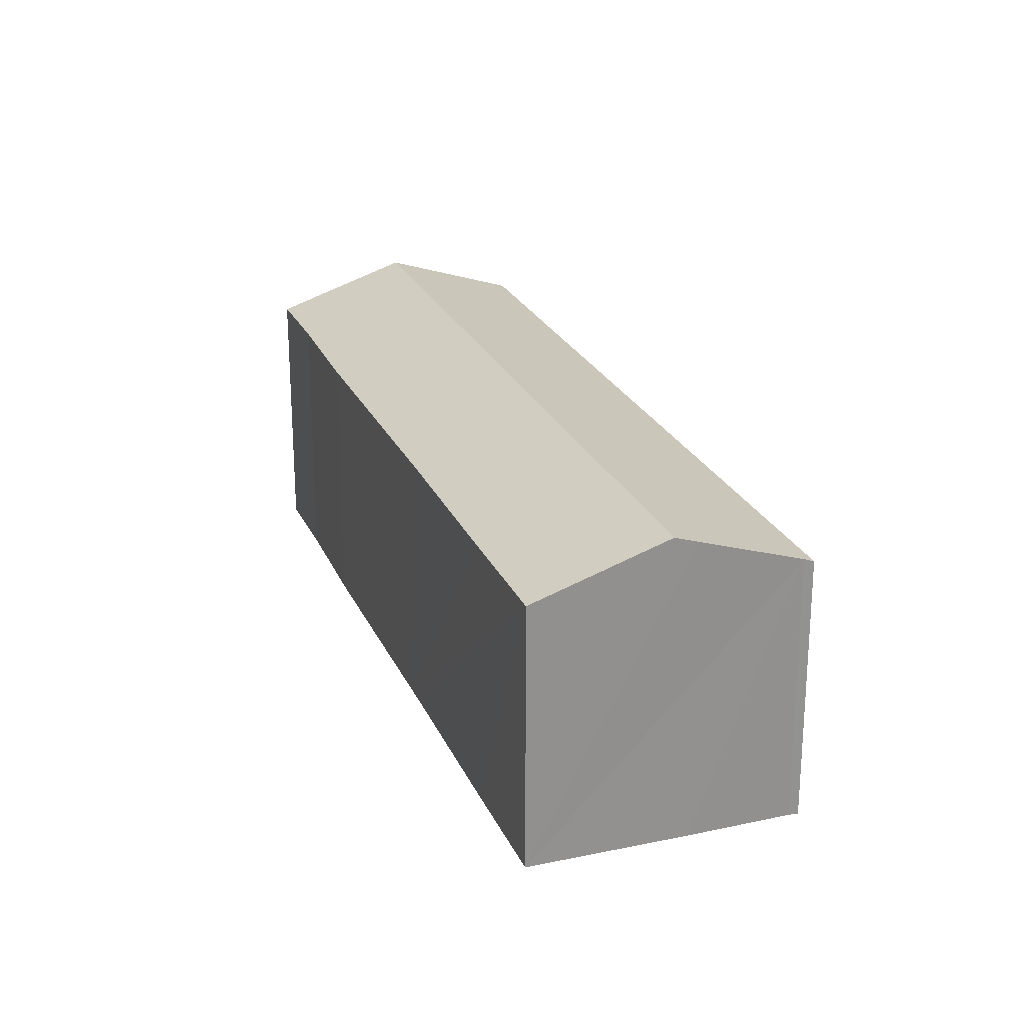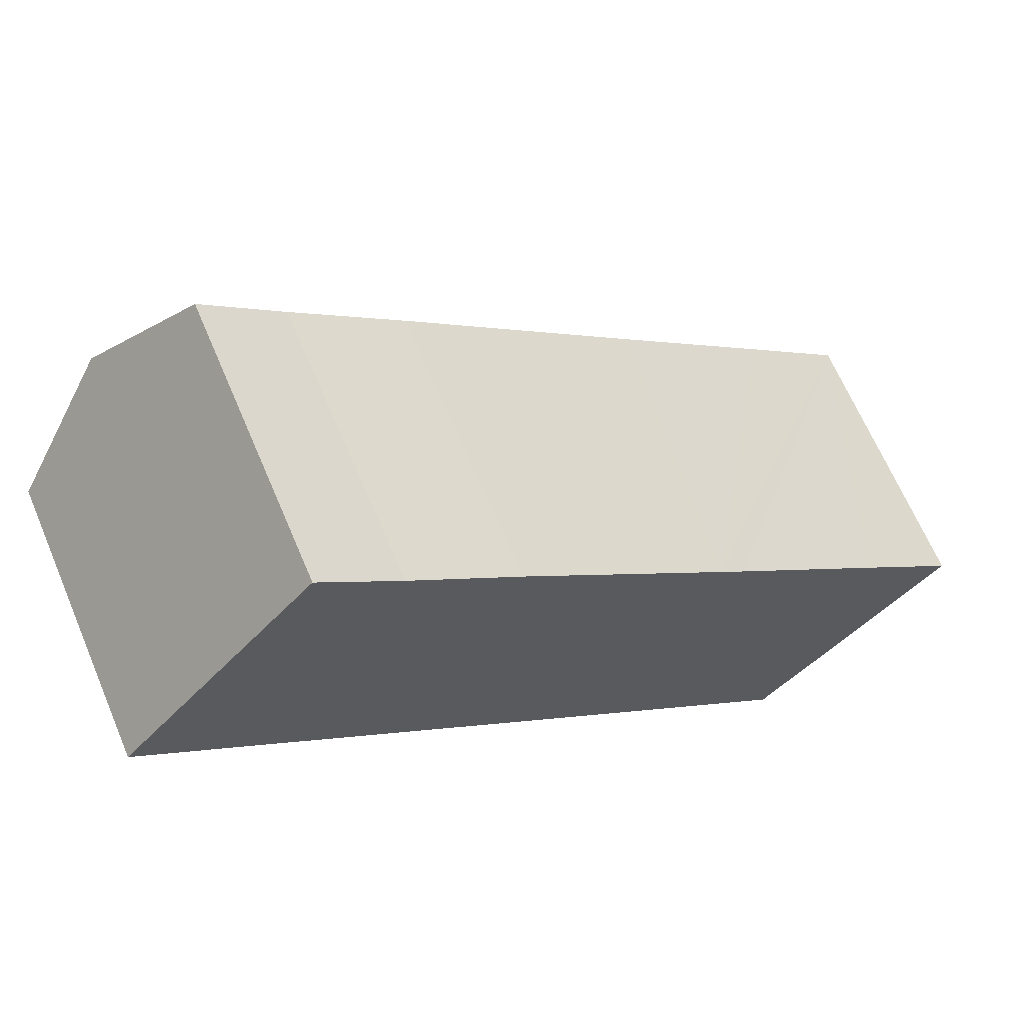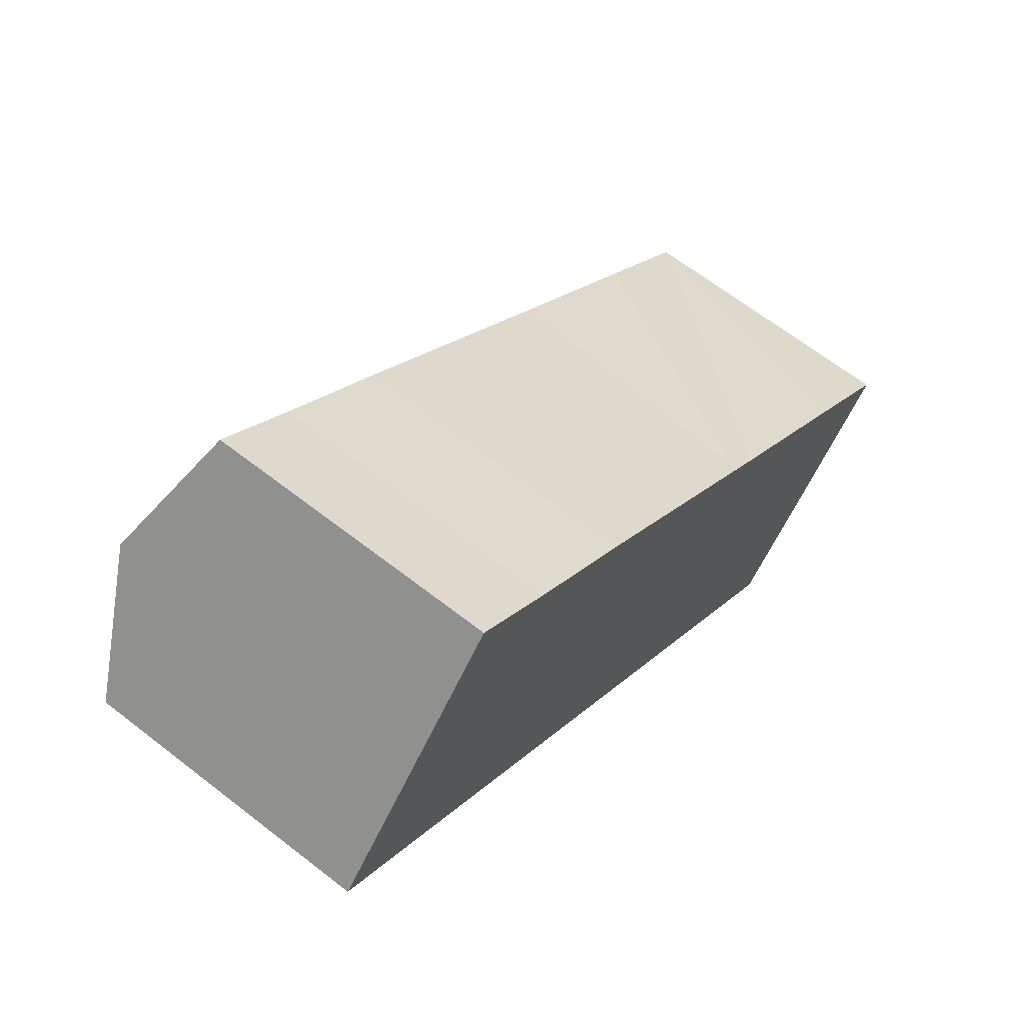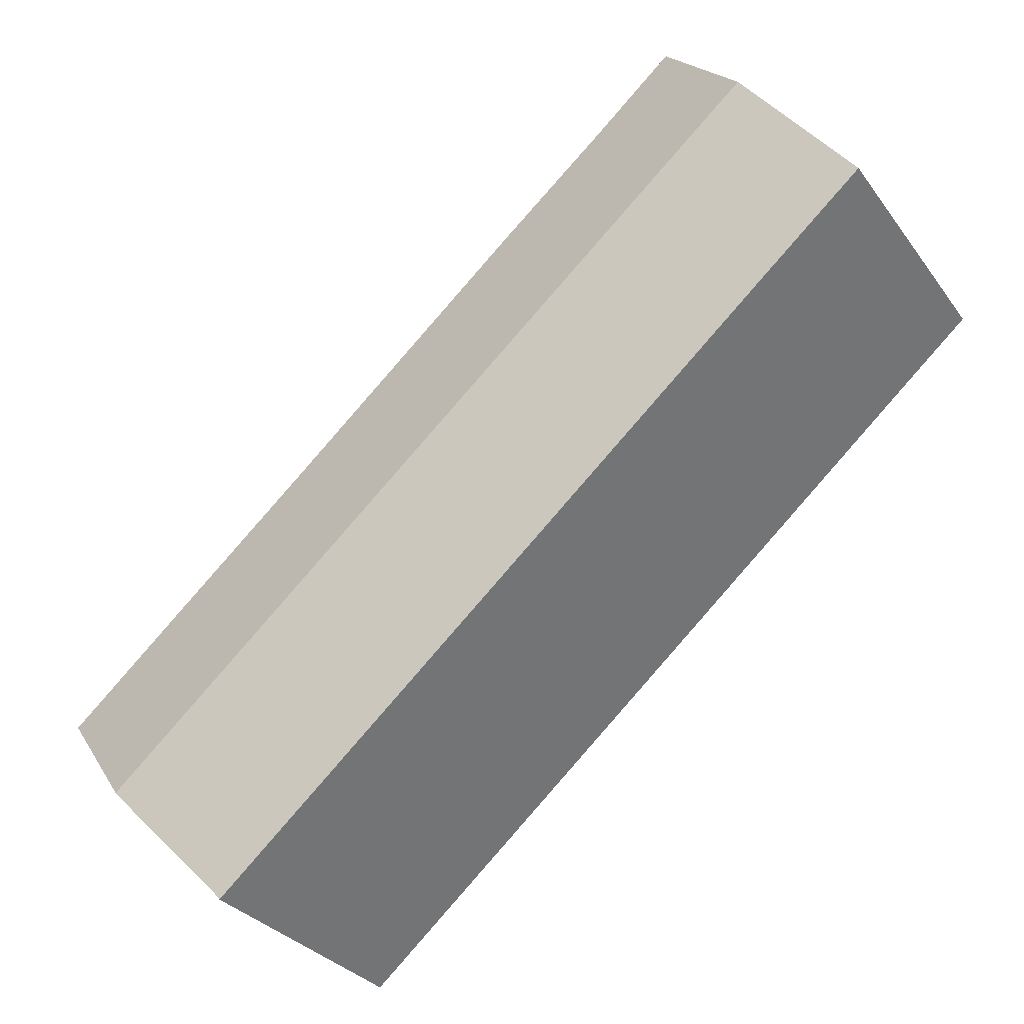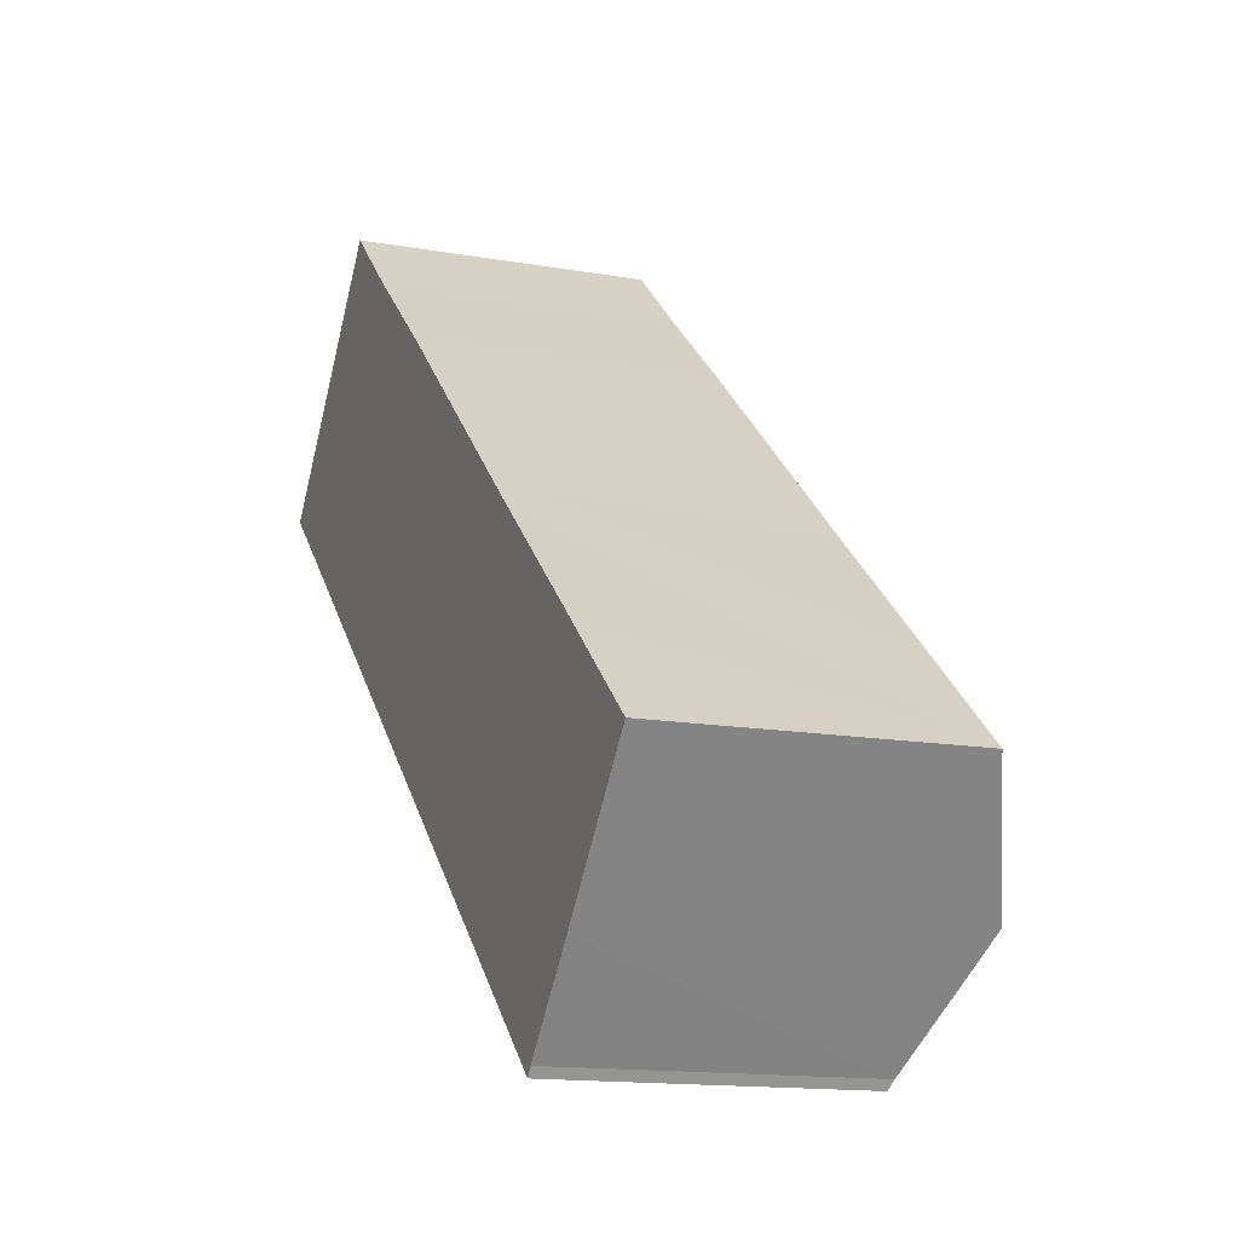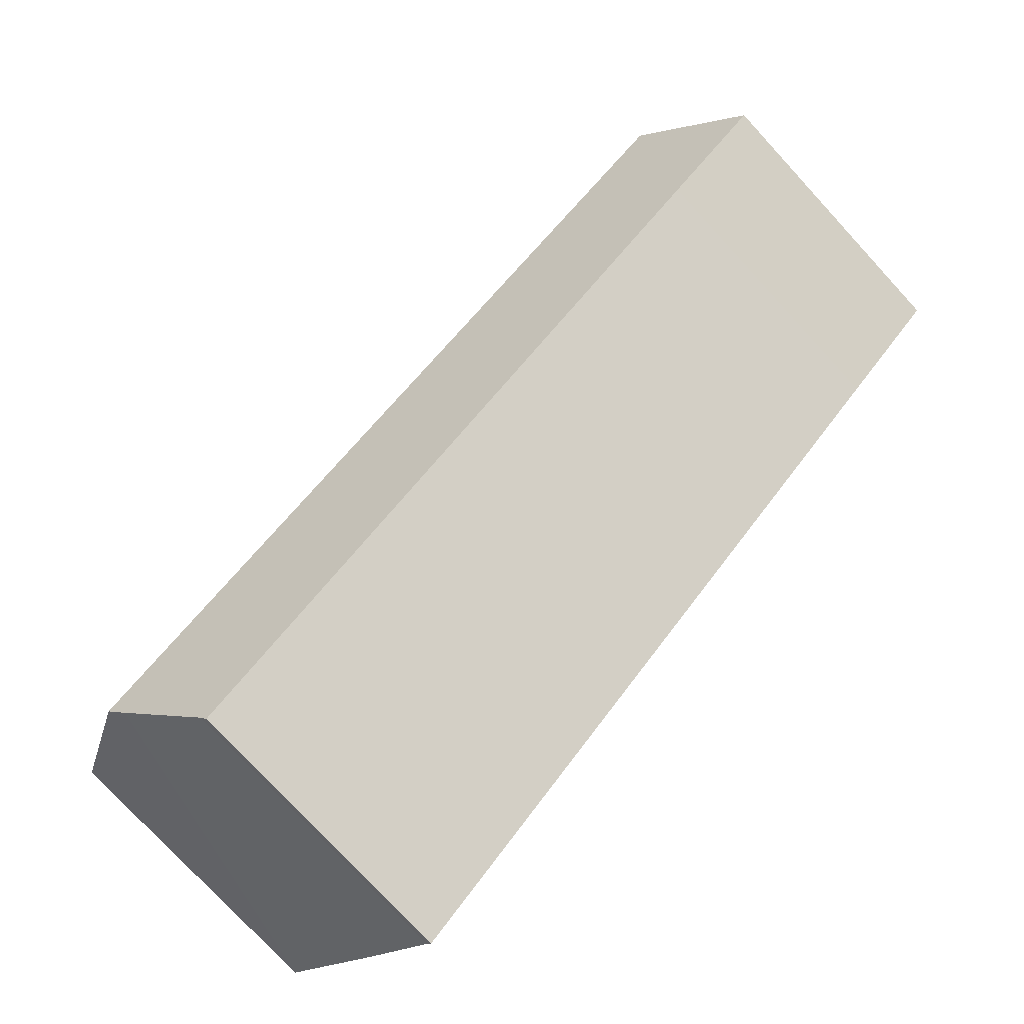
<metadata>
{"format":"obj","ext":"obj","renderer":"f3d","projection":"perspective","resolution":1024,"background":"white","views":[{"elev":23.9,"azim":111.6,"up":"+Y"},{"elev":65.7,"azim":-23.0,"up":"+Z"},{"elev":65.3,"azim":-51.9,"up":"+Z"},{"elev":-30.5,"azim":-150.6,"up":"+Z"},{"elev":-14.4,"azim":69.0,"up":"+Z"},{"elev":-76.1,"azim":-137.4,"up":"+Z"}]}
</metadata>
<code>
v  43.89 18.35 -28.88
v  5.534 18.82 6.329
v  44.84 18.82 -27.79
v  39.65 16.3 -33.63
v  39.32 16.11 -34.12
v  33.88 16.11 -29.4
v  21.72 16.11 -18.84
v  21.25 16.11 -18.44
v  5.81 16.11 -5.024
v  0 16.11 9.865e-16
v  11.06 16.11 12.64
v  11.64 16.12 12.13
v  15.54 16.14 8.653
v  21.79 16.11 3.368
v  33.88 16.13 -7.243
v  35.39 16.14 -8.568
v  44.39 16.13 -16.33
v  49.94 16.3 -21.89
v  50.3 16.13 -21.48
v  45.51 18.48 -27.01
v  0 0 0
v  11.06 -7.743e-16 12.64
v  5.534 -3.875e-16 6.329
v  15.54 -5.298e-16 8.653
v  11.64 -7.426e-16 12.13
v  21.79 -2.062e-16 3.368
v  33.88 4.435e-16 -7.243
v  35.39 5.246e-16 -8.568
v  44.39 9.999e-16 -16.33
v  50.3 1.315e-15 -21.48
v  43.89 1.769e-15 -28.88
v  39.65 2.06e-15 -33.63
v  49.94 1.34e-15 -21.89
v  45.51 1.654e-15 -27.01
v  44.84 1.701e-15 -27.79
v  39.32 2.089e-15 -34.12
v  33.88 1.8e-15 -29.4
v  21.72 1.154e-15 -18.84
v  21.25 1.129e-15 -18.44
v  5.81 3.076e-16 -5.024
g defaultobject
f 1 2 3
f 2 1 4
f 2 4 5
f 2 5 6
f 2 6 7
f 2 7 8
f 2 8 9
f 2 9 10
f 11 3 2
f 3 11 12
f 3 12 13
f 3 13 14
f 3 14 15
f 3 15 16
f 3 16 17
f 3 17 18
f 18 17 19
f 3 18 20
f 21 2 10
f 2 21 11
f 11 21 22
f 22 21 23
f 22 12 11
f 12 22 13
f 13 22 24
f 24 22 25
f 24 14 13
f 14 24 26
f 26 15 14
f 15 26 27
f 15 27 16
f 16 27 17
f 17 27 19
f 19 27 28
f 19 28 29
f 19 29 30
f 30 18 19
f 18 30 20
f 20 30 3
f 3 30 1
f 1 30 4
f 4 30 31
f 4 31 32
f 31 30 33
f 31 33 34
f 31 34 35
f 32 5 4
f 5 32 36
f 36 6 5
f 6 36 7
f 7 36 37
f 7 37 38
f 7 38 8
f 8 38 9
f 9 38 39
f 9 39 40
f 9 40 10
f 10 40 21
f 29 33 30
f 33 29 34
f 34 29 35
f 35 29 31
f 31 29 32
f 32 29 36
f 36 29 37
f 37 29 28
f 37 28 38
f 38 28 27
f 38 27 26
f 38 26 39
f 39 26 40
f 40 26 24
f 40 24 25
f 40 25 21
f 21 25 22
f 21 22 23

</code>
